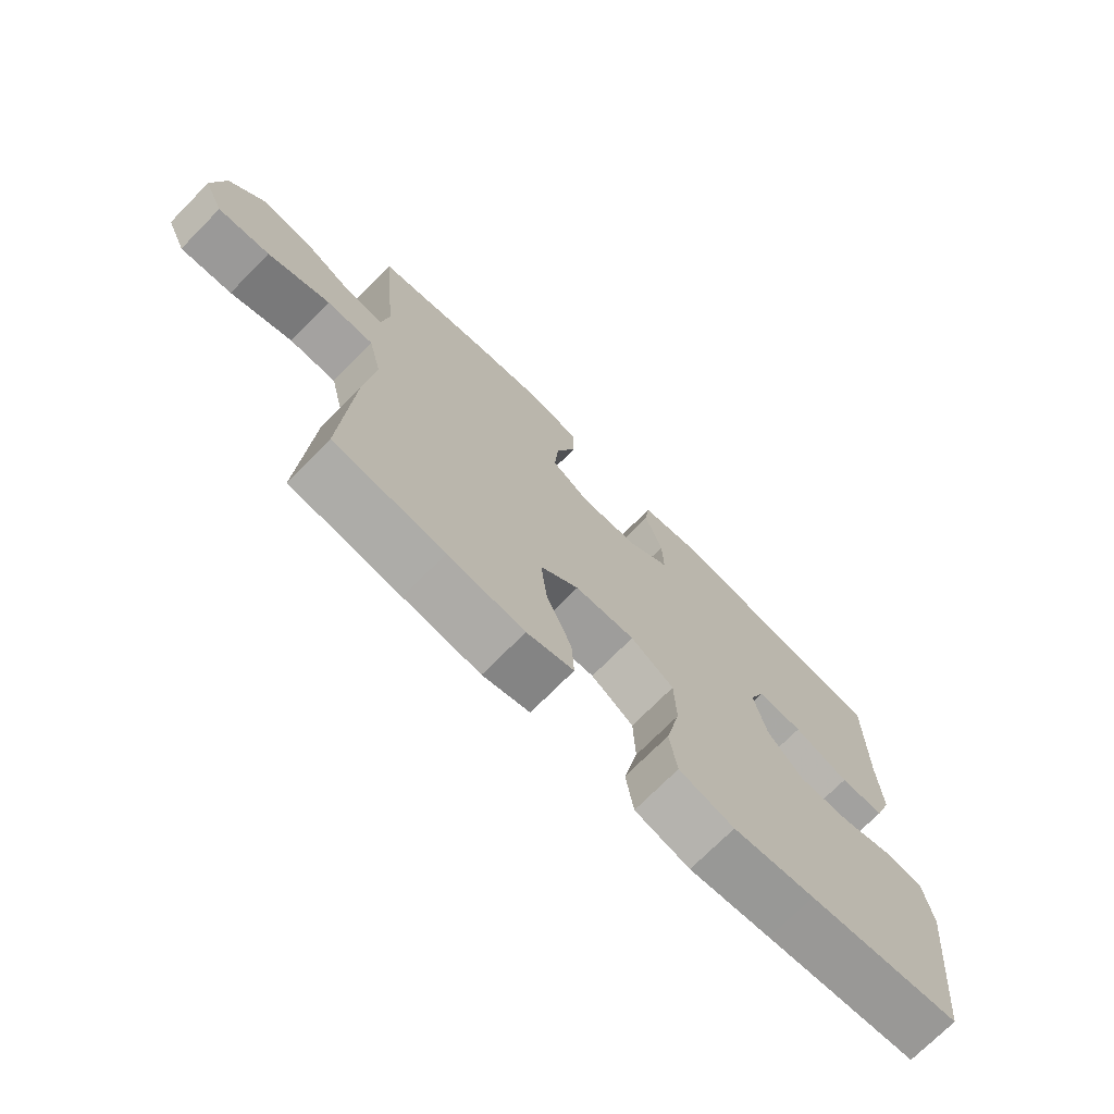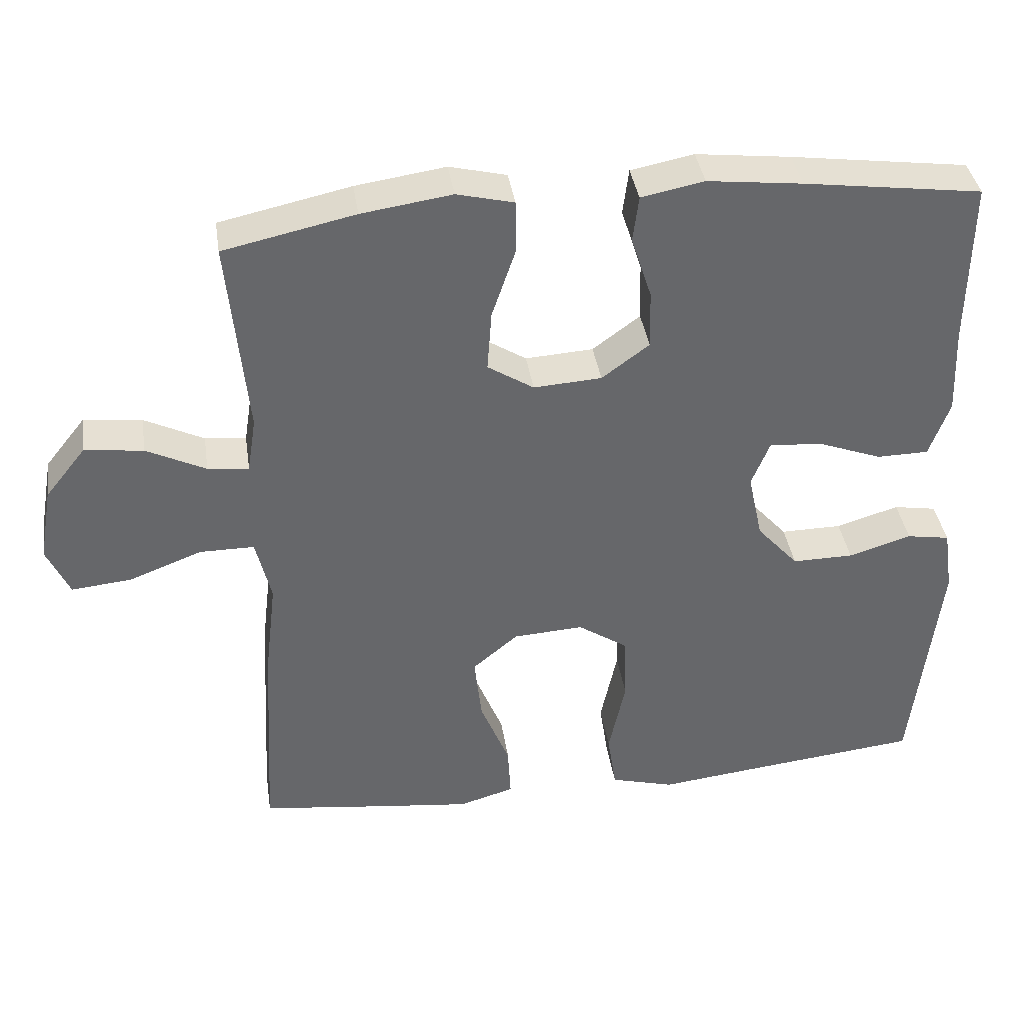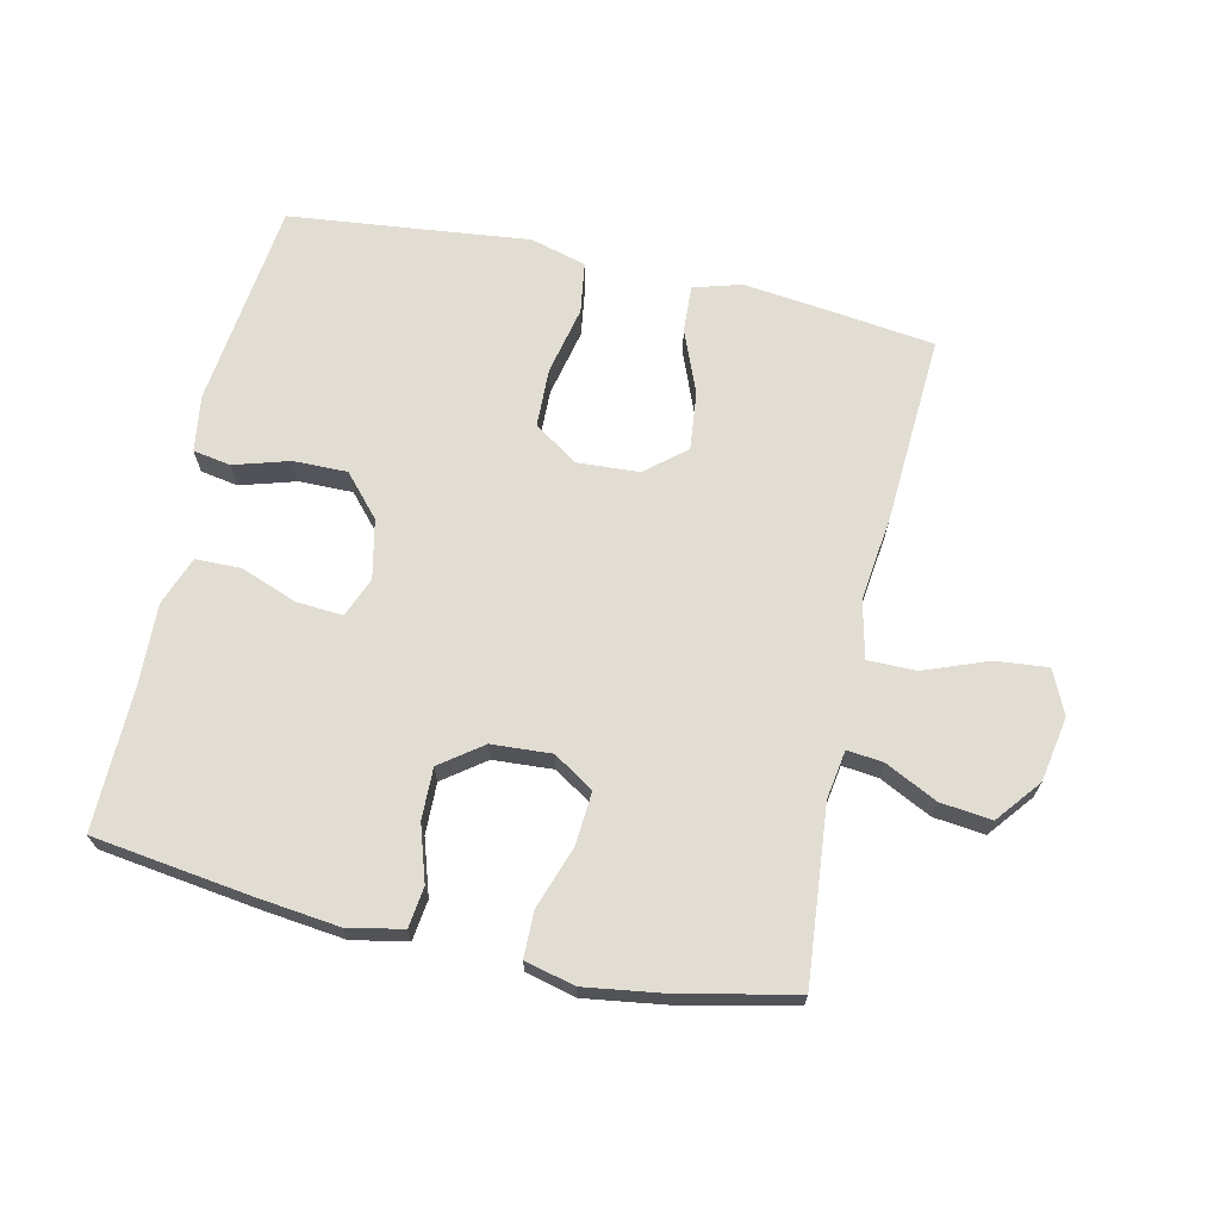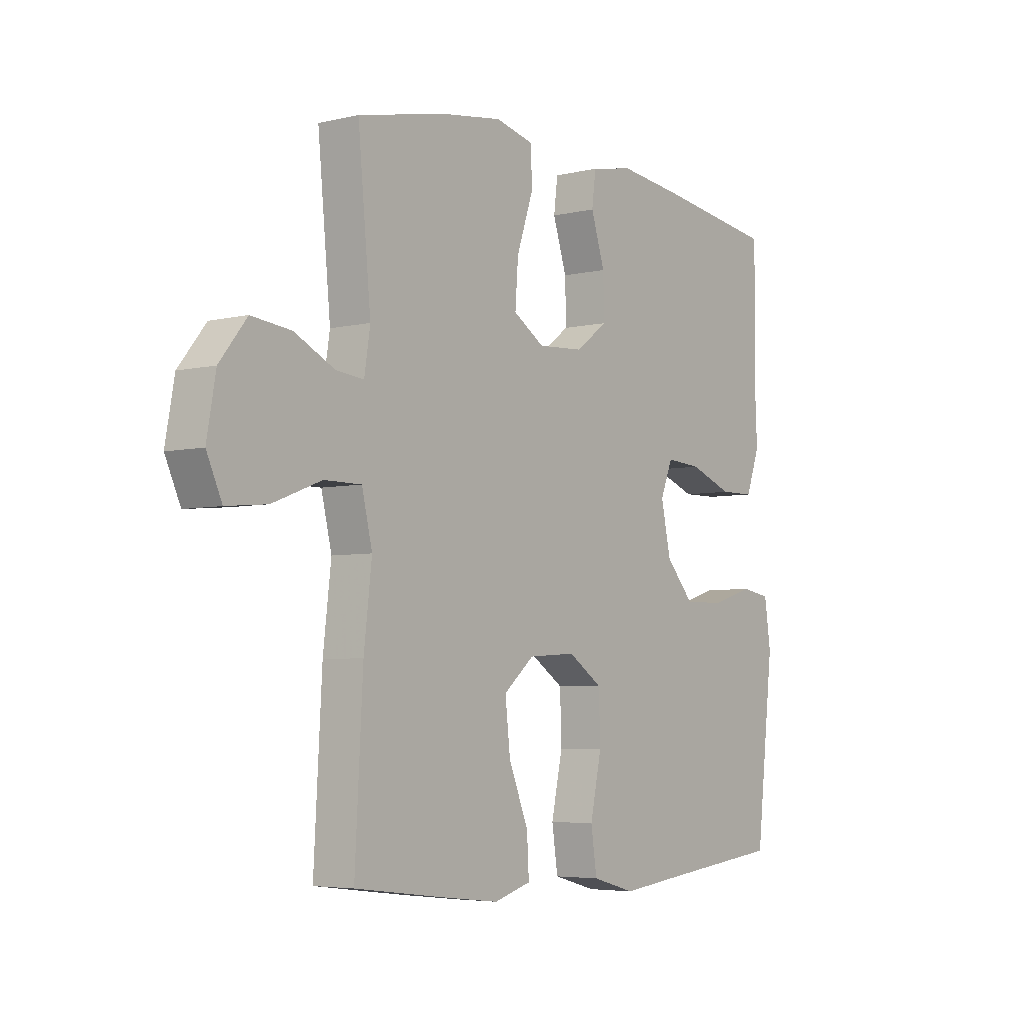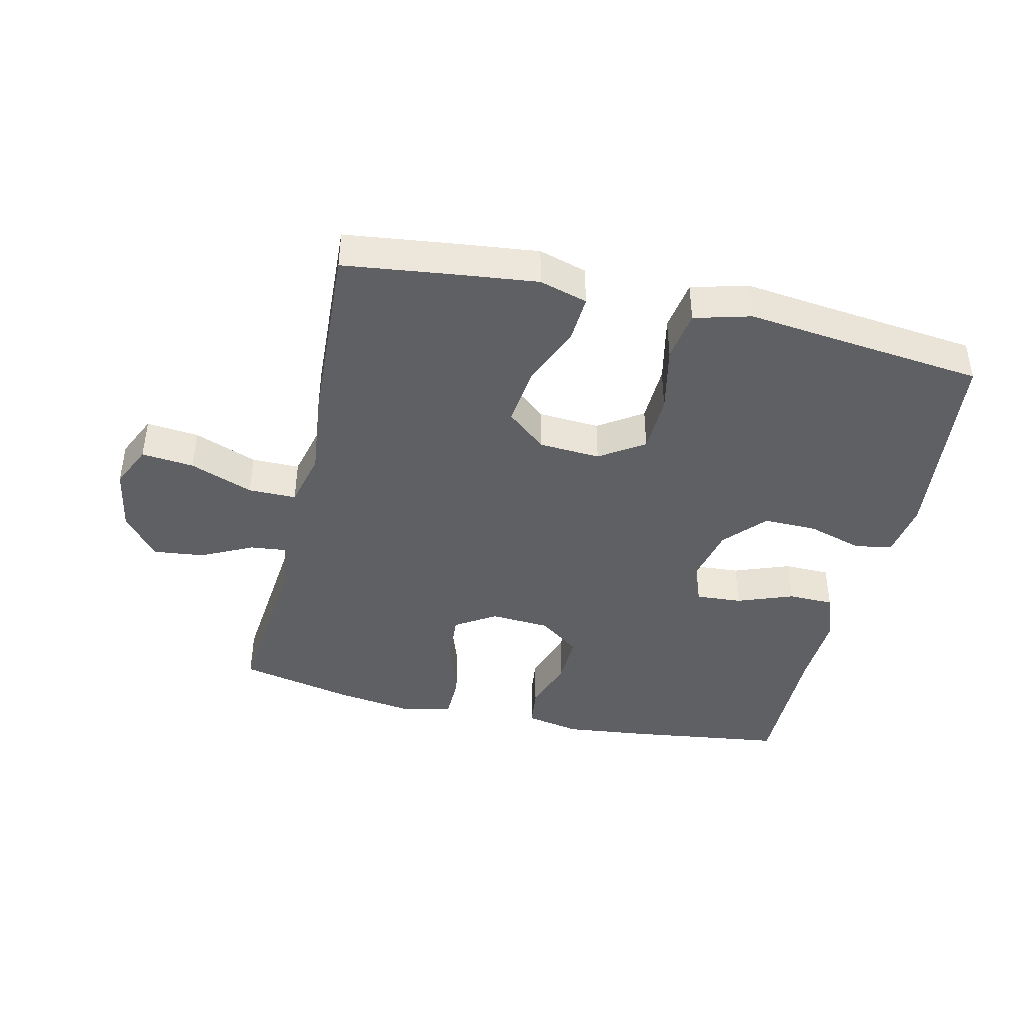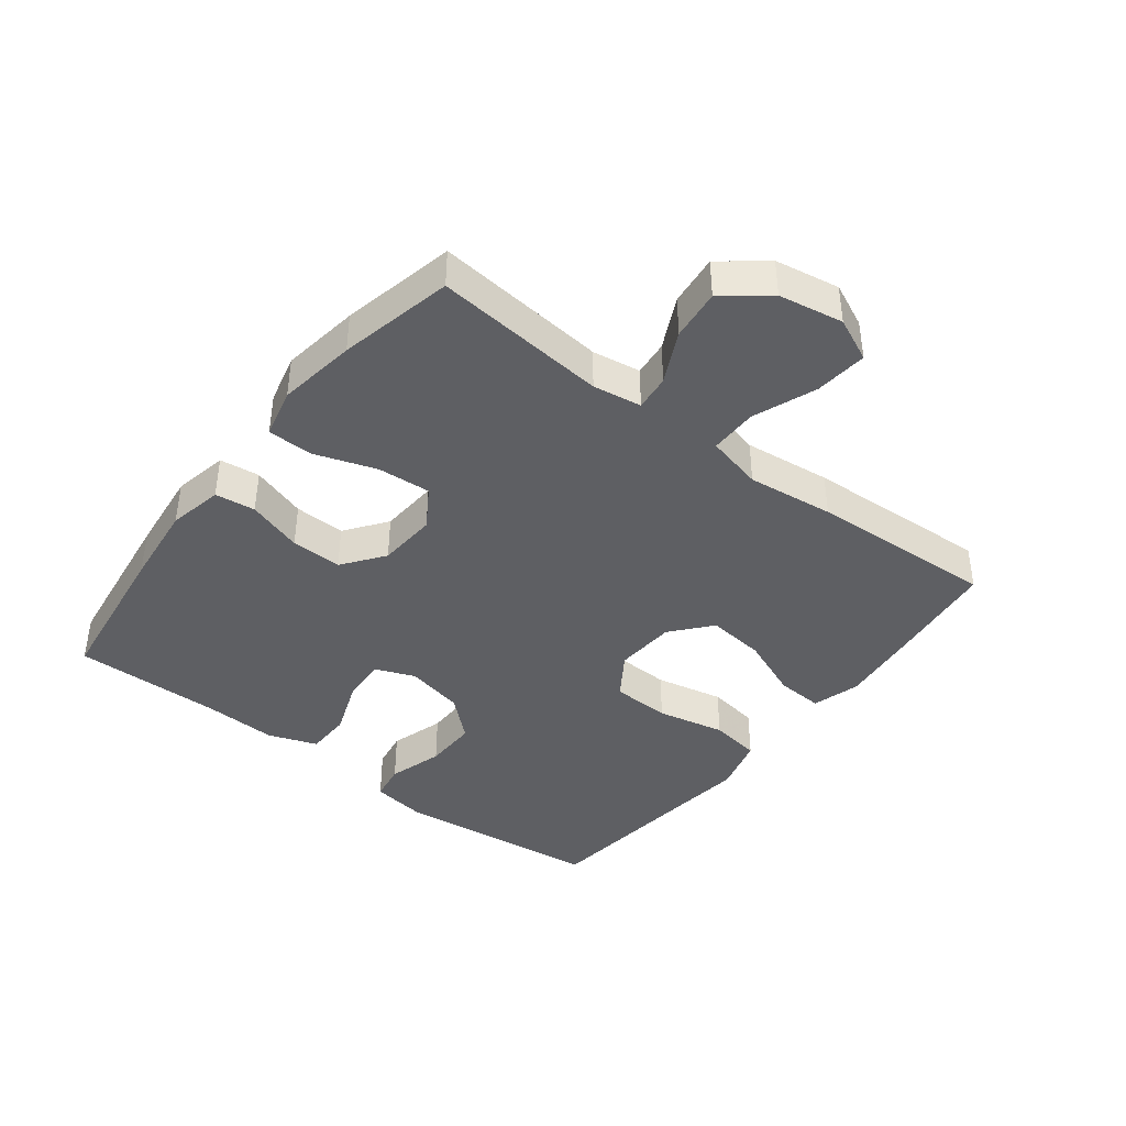
<metadata>
{"format":"obj","ext":"obj","renderer":"f3d","projection":"perspective","resolution":1024,"background":"white","views":[{"elev":-72.7,"azim":135.3,"up":"+Z"},{"elev":38.4,"azim":171.5,"up":"+Z"},{"elev":68.1,"azim":12.7,"up":"+Y"},{"elev":-4.9,"azim":126.9,"up":"+Z"},{"elev":-42.1,"azim":166.9,"up":"+Y"},{"elev":-40.9,"azim":52.2,"up":"+Y"}]}
</metadata>
<code>
v -0.5 0.07 0.5
v -0.257 0.07 0.533
v -0.127 0.07 0.548
v -0.041 0.07 0.531
v -0.033 0.07 0.468
v -0.061 0.07 0.381
v -0.063 0.07 0.301
v 0.002 0.07 0.253
v 0.095 0.07 0.247
v 0.158 0.07 0.287
v 0.152 0.07 0.37
v 0.119 0.07 0.467
v 0.12 0.07 0.538
v 0.198 0.07 0.557
v 0.321 0.07 0.539
v 0.5 0.07 0.5
v 0.474 0.07 0.229
v 0.486 0.07 0.153
v 0.542 0.07 0.159
v 0.623 0.07 0.199
v 0.703 0.07 0.208
v 0.758 0.07 0.139
v 0.776 0.07 0.038
v 0.745 0.07 -0.03
v 0.663 0.07 -0.022
v 0.564 0.07 0.016
v 0.489 0.07 0.016
v 0.468 0.07 -0.072
v 0.484 0.07 -0.208
v 0.5 0.07 -0.5
v 0.324 0.07 -0.522
v 0.202 0.07 -0.536
v 0.127 0.07 -0.514
v 0.131 0.07 -0.441
v 0.171 0.07 -0.342
v 0.181 0.07 -0.251
v 0.119 0.07 -0.199
v 0.023 0.07 -0.193
v -0.046 0.07 -0.239
v -0.049 0.07 -0.331
v -0.026 0.07 -0.438
v -0.038 0.07 -0.518
v -0.126 0.07 -0.542
v -0.256 0.07 -0.527
v -0.5 0.07 -0.5
v -0.537 0.07 -0.177
v -0.524 0.07 -0.089
v -0.465 0.07 -0.079
v -0.379 0.07 -0.105
v -0.295 0.07 -0.106
v -0.238 0.07 -0.042
v -0.218 0.07 0.05
v -0.243 0.07 0.112
v -0.315 0.07 0.107
v -0.403 0.07 0.074
v -0.474 0.07 0.075
v -0.502 0.07 0.152
v -0.497 0.07 0.272
v -0.5 0 0.5
v -0.257 0 0.533
v -0.127 0 0.548
v -0.041 0 0.531
v -0.033 0 0.468
v -0.061 0 0.381
v -0.063 0 0.301
v 0.002 0 0.253
v 0.095 0 0.247
v 0.158 0 0.287
v 0.152 0 0.37
v 0.119 0 0.467
v 0.12 0 0.538
v 0.198 0 0.557
v 0.321 0 0.539
v 0.5 0 0.5
v 0.474 0 0.229
v 0.486 0 0.153
v 0.542 0 0.159
v 0.623 0 0.199
v 0.703 0 0.208
v 0.758 0 0.139
v 0.776 0 0.038
v 0.745 0 -0.03
v 0.663 0 -0.022
v 0.564 0 0.016
v 0.489 0 0.016
v 0.468 0 -0.072
v 0.484 0 -0.208
v 0.5 0 -0.5
v 0.324 0 -0.522
v 0.202 0 -0.536
v 0.127 0 -0.514
v 0.131 0 -0.441
v 0.171 0 -0.342
v 0.181 0 -0.251
v 0.119 0 -0.199
v 0.023 0 -0.193
v -0.046 0 -0.239
v -0.049 0 -0.331
v -0.026 0 -0.438
v -0.038 0 -0.518
v -0.126 0 -0.542
v -0.256 0 -0.527
v -0.5 0 -0.5
v -0.537 0 -0.177
v -0.524 0 -0.089
v -0.465 0 -0.079
v -0.379 0 -0.105
v -0.295 0 -0.106
v -0.238 0 -0.042
v -0.218 0 0.05
v -0.243 0 0.112
v -0.315 0 0.107
v -0.403 0 0.074
v -0.474 0 0.075
v -0.502 0 0.152
v -0.497 0 0.272
f 55 56 57 58
f 54 55 58 1
f 53 54 1 2
f 52 53 2 3
f 46 47 48 49
f 44 45 46 49
f 44 49 50
f 43 44 50 51
f 40 41 42 43
f 39 40 43 51
f 32 33 34 35
f 32 35 36
f 31 32 36
f 28 29 30 31
f 27 28 31 36
f 23 24 25 26
f 23 26 27
f 22 23 27
f 19 20 21 22
f 18 19 22 27
f 17 18 27 36
f 11 12 13 14
f 10 11 14 15
f 3 4 5 6
f 52 3 6 7
f 38 39 51 52
f 37 38 52 7
f 36 37 7 8
f 10 15 16 17
f 9 10 17 36
f 8 9 36
f 116 115 114 113
f 59 116 113 112
f 60 59 112 111
f 61 60 111 110
f 107 106 105 104
f 107 104 103 102
f 108 107 102
f 109 108 102 101
f 101 100 99 98
f 109 101 98 97
f 93 92 91 90
f 94 93 90
f 94 90 89
f 89 88 87 86
f 94 89 86 85
f 84 83 82 81
f 85 84 81
f 85 81 80
f 80 79 78 77
f 85 80 77 76
f 94 85 76 75
f 72 71 70 69
f 73 72 69 68
f 64 63 62 61
f 65 64 61 110
f 110 109 97 96
f 65 110 96 95
f 66 65 95 94
f 75 74 73 68
f 94 75 68 67
f 94 67 66
f 1 59 60 2
f 2 60 61 3
f 3 61 62 4
f 4 62 63 5
f 5 63 64 6
f 6 64 65 7
f 7 65 66 8
f 8 66 67 9
f 9 67 68 10
f 10 68 69 11
f 11 69 70 12
f 12 70 71 13
f 13 71 72 14
f 14 72 73 15
f 15 73 74 16
f 16 74 75 17
f 17 75 76 18
f 18 76 77 19
f 19 77 78 20
f 20 78 79 21
f 21 79 80 22
f 22 80 81 23
f 23 81 82 24
f 24 82 83 25
f 25 83 84 26
f 26 84 85 27
f 27 85 86 28
f 28 86 87 29
f 29 87 88 30
f 30 88 89 31
f 31 89 90 32
f 32 90 91 33
f 33 91 92 34
f 34 92 93 35
f 35 93 94 36
f 36 94 95 37
f 37 95 96 38
f 38 96 97 39
f 39 97 98 40
f 40 98 99 41
f 41 99 100 42
f 42 100 101 43
f 43 101 102 44
f 44 102 103 45
f 45 103 104 46
f 46 104 105 47
f 47 105 106 48
f 48 106 107 49
f 49 107 108 50
f 50 108 109 51
f 51 109 110 52
f 52 110 111 53
f 53 111 112 54
f 54 112 113 55
f 55 113 114 56
f 56 114 115 57
f 57 115 116 58
f 58 116 59 1

</code>
